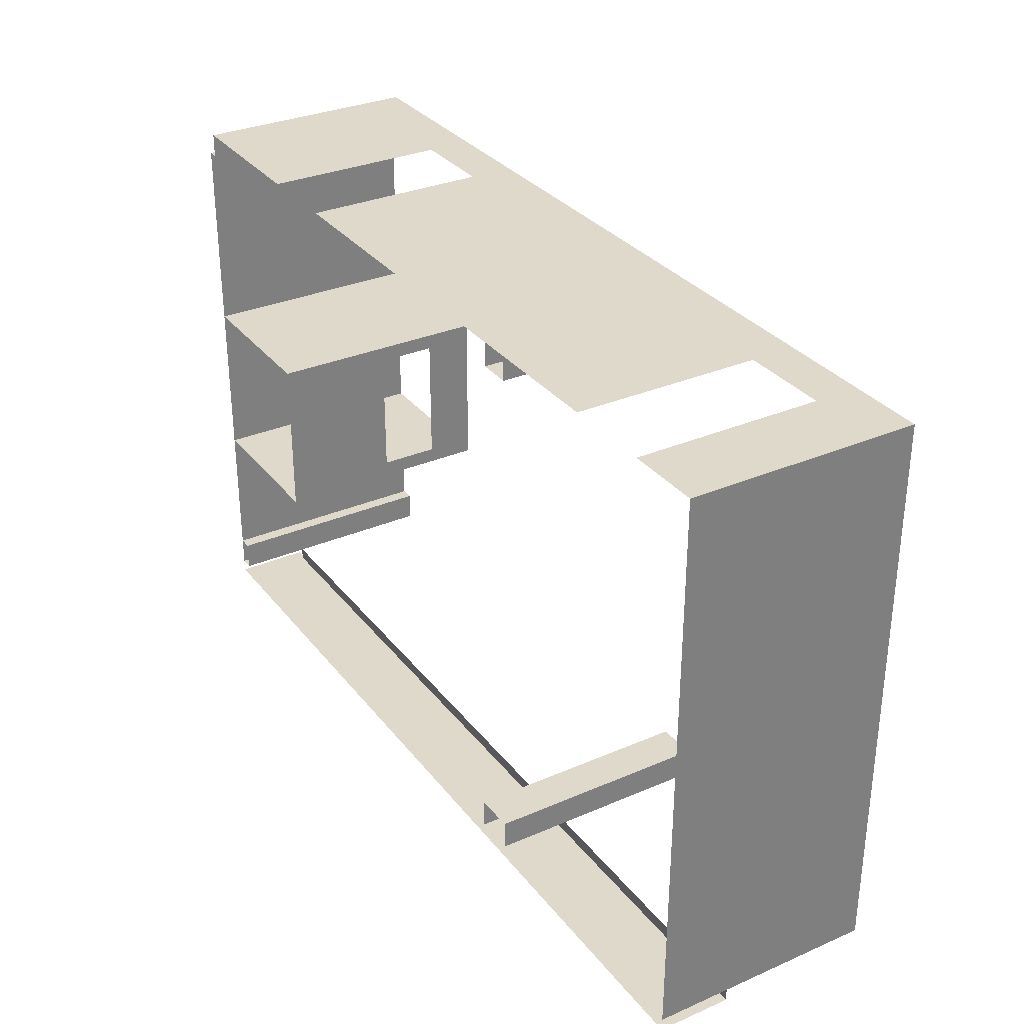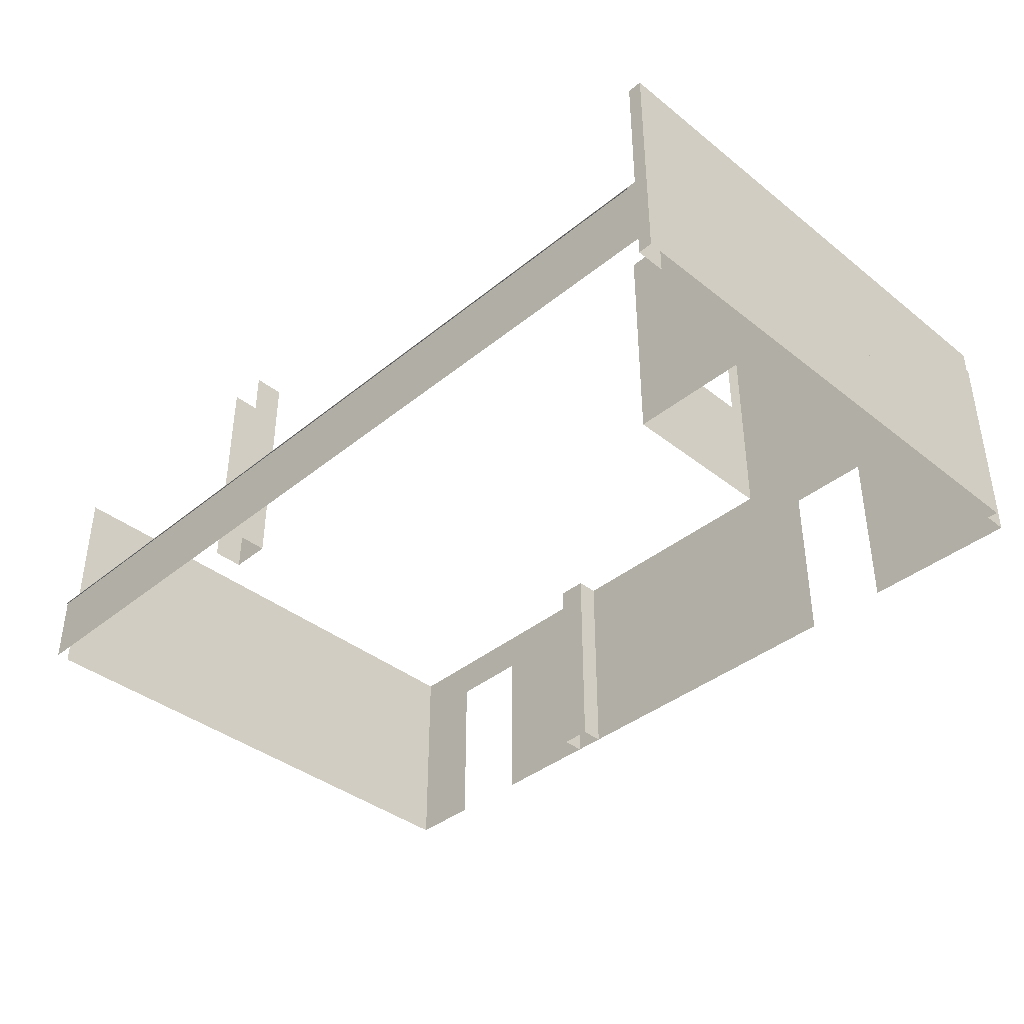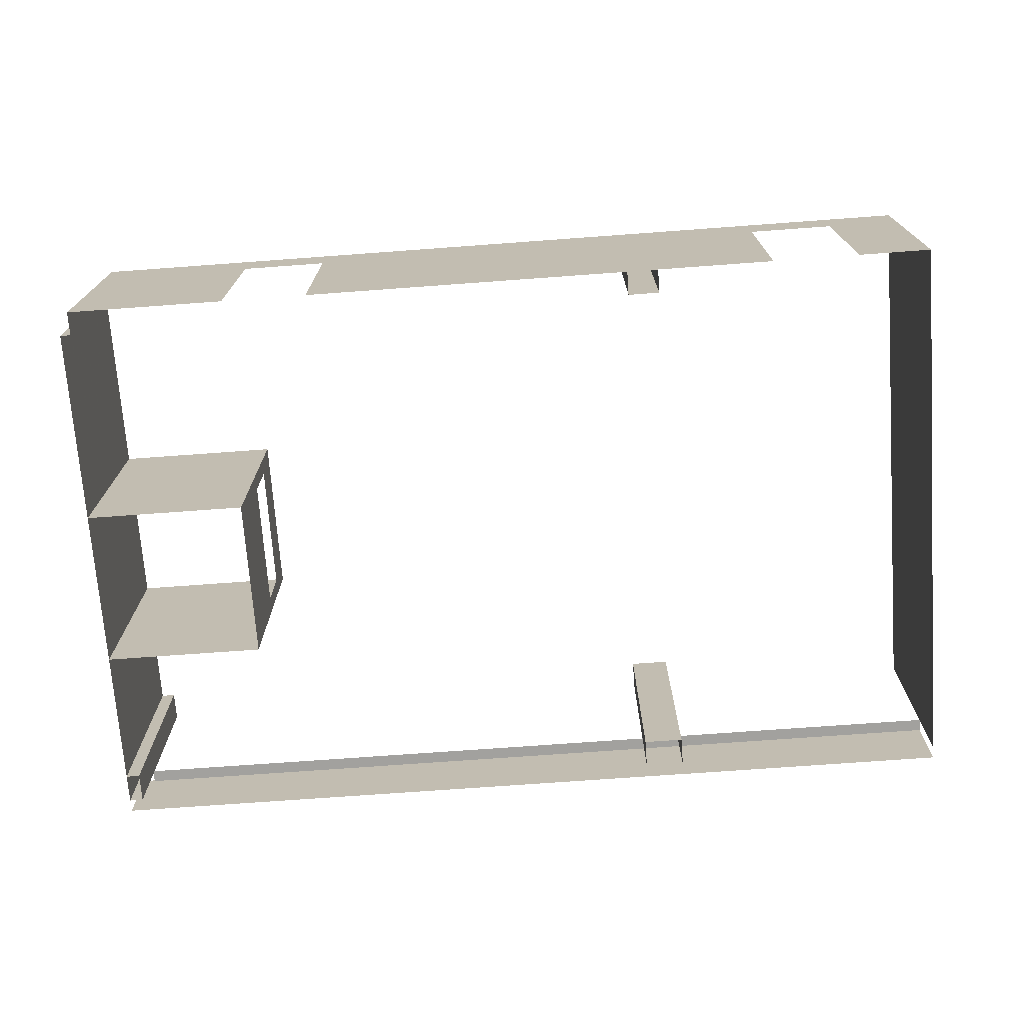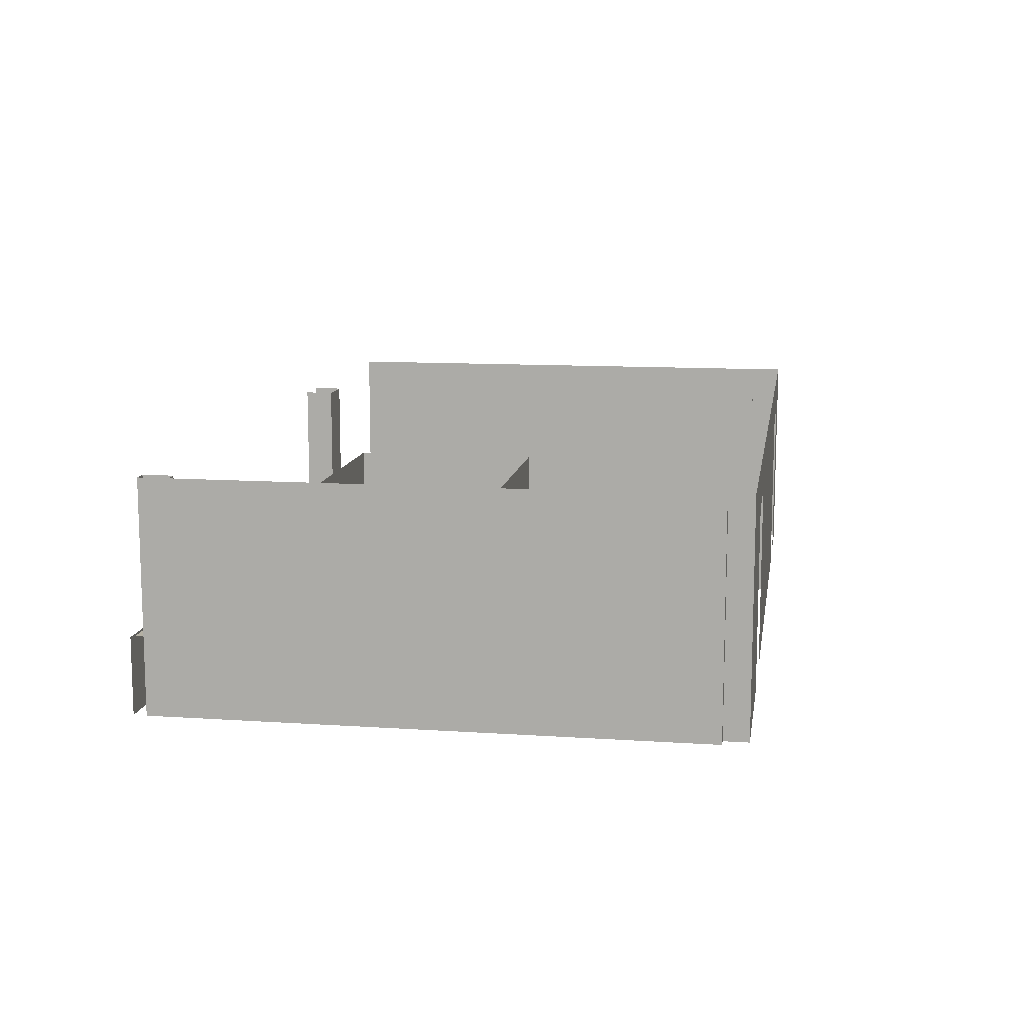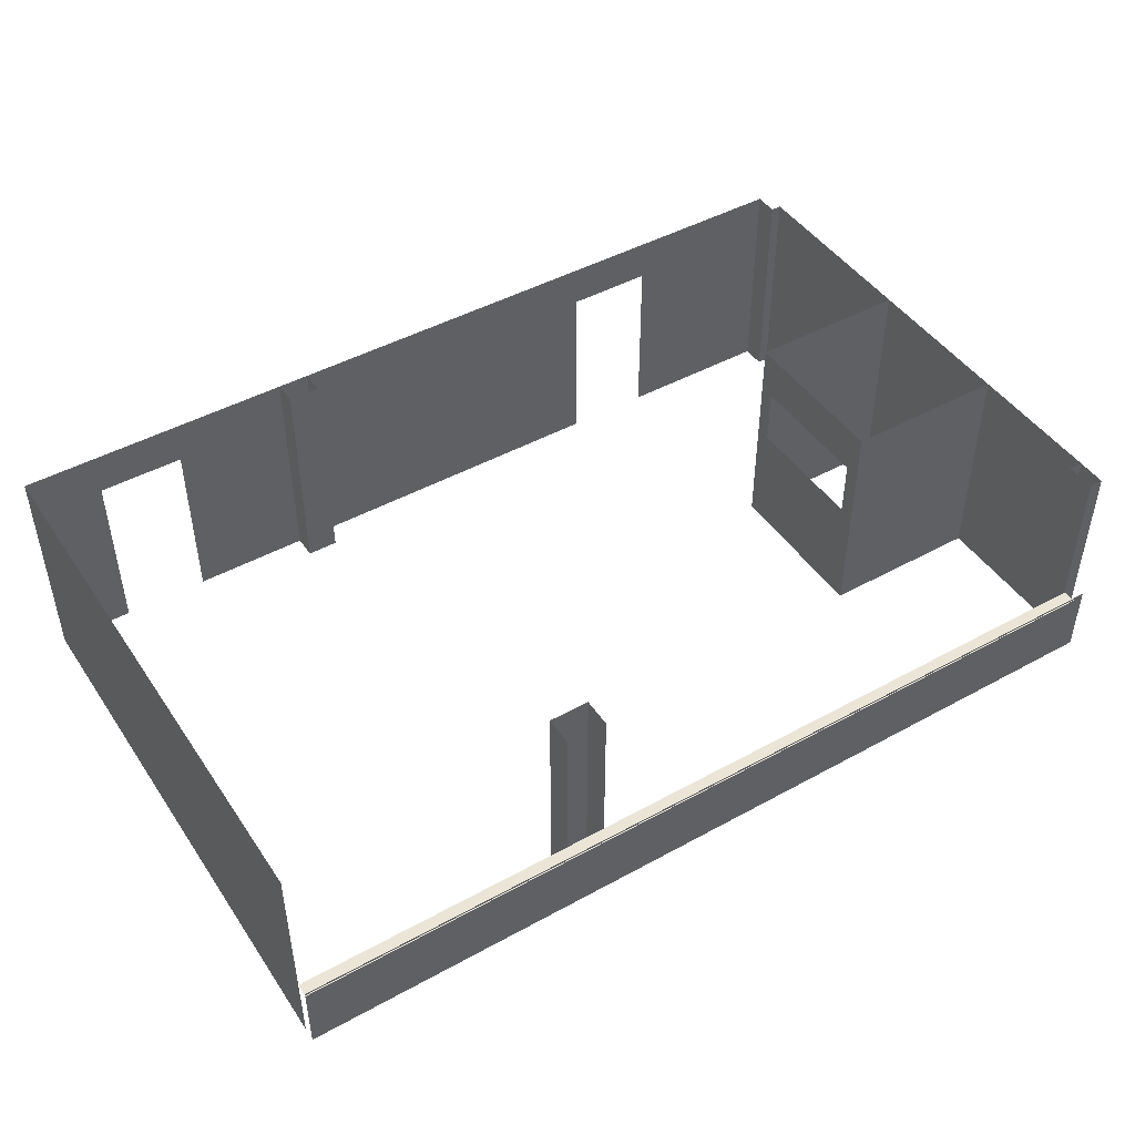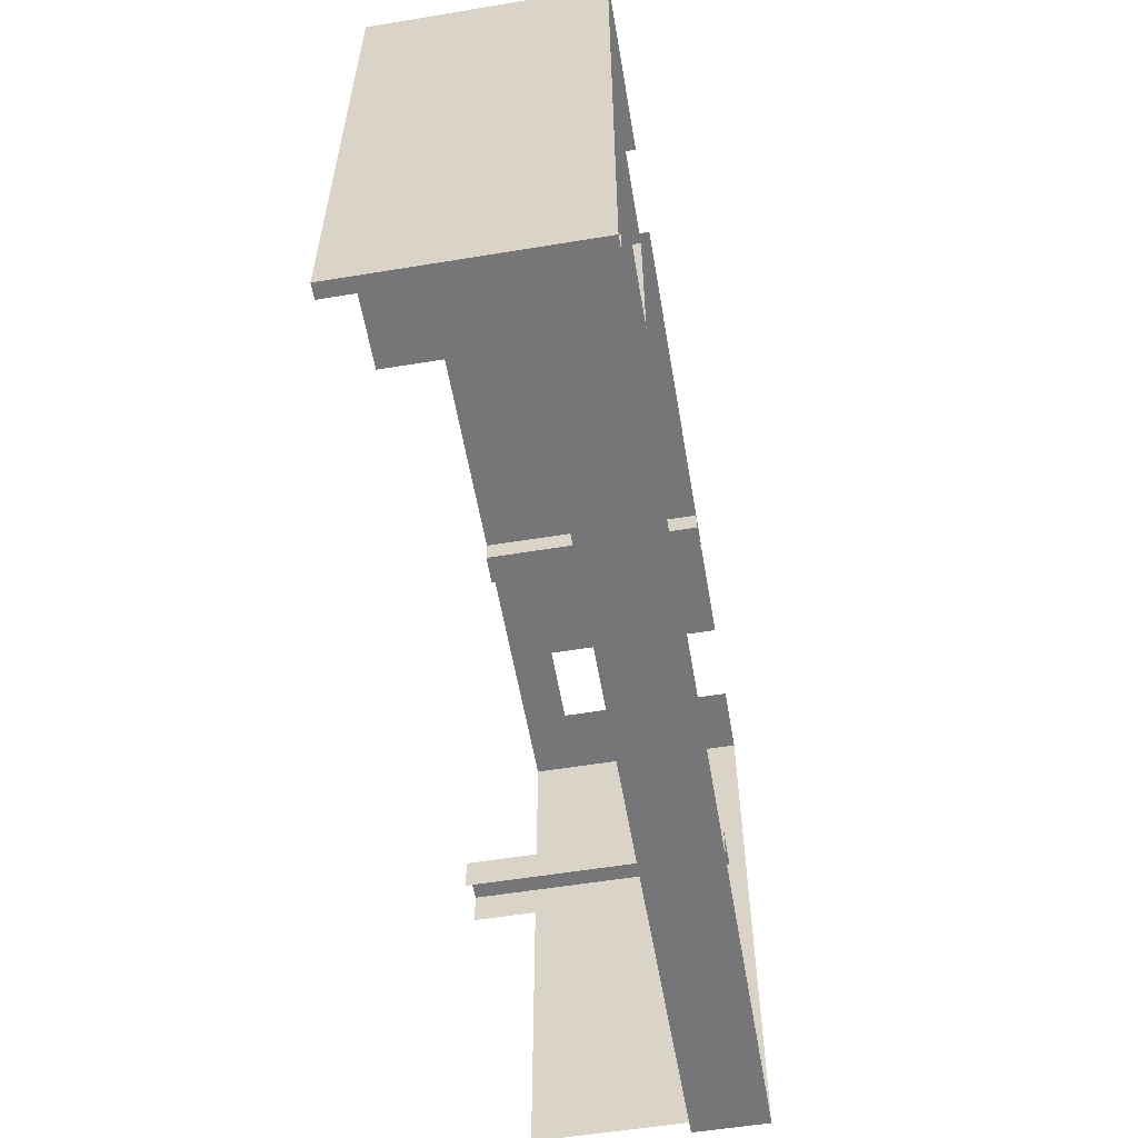
<metadata>
{"format":"obj","ext":"obj","renderer":"f3d","projection":"perspective","resolution":1024,"background":"white","views":[{"elev":31.7,"azim":58.7,"up":"+Z"},{"elev":-39.2,"azim":-134.6,"up":"+Y"},{"elev":-72.1,"azim":4.2,"up":"+Y"},{"elev":11.4,"azim":-80.8,"up":"+Y"},{"elev":46.0,"azim":147.8,"up":"+Y"},{"elev":-56.9,"azim":-80.3,"up":"+Z"}]}
</metadata>
<code>
v  -946.9 650.3 525.7
v  -946.9 650.3 -930.6
v  -946.9 -1.572 -930.6
v  -946.9 -1.572 525.7
v  1189 523.6 595.2
v  -202 523.6 595.2
v  1189 -1.572 595.2
v  -916.1 650.3 595.2
v  1441 523.6 595.2
v  1653 650.3 595.2
v  1653 -1.572 595.2
v  -454 523.6 595.2
v  -454 -1.572 595.2
v  -916.1 -1.572 595.2
v  1441 -1.572 595.2
v  -202 -1.572 595.2
v  1653 -1.572 -1016
v  1653 650.3 -1016
v  847.6 -1.572 -931.1
v  847.6 650.3 -931.1
v  847.6 650.3 -1016
v  847.6 -1.572 -1016
v  731.8 -1.572 -931.1
v  731.8 650.3 -931.1
v  731.8 -1.572 -1016
v  731.8 650.3 -1016
v  -906.6 650.3 -1016
v  -946.9 650.3 -1016
v  -946.9 -1.572 -1016
v  -906.6 -1.572 -1016
v  -906.6 -1.572 -930.6
v  -906.6 650.3 -930.6
v  -916.1 650.3 525.7
v  -916.1 -1.572 525.7
v  847.6 650.3 525.7
v  756 650.3 525.7
v  756 -1.572 525.7
v  847.6 -1.572 525.7
v  847.6 -1.572 595.2
v  847.6 650.3 595.2
v  756 -1.572 595.2
v  756 650.3 595.2
v  -910.3 209 -1056
v  1653 209 -1056
v  1653 209 -1016
v  -910.3 209 -1016
v  -946.9 215.1 -1053
v  1653 215.1 -1053
v  1653 -1.572 -1053
v  -946.9 -1.572 -1053
v  -946.9 -1.572 -930.6
v  -946.9 650.3 -930.6
g mesh0
f 2 1 3
f 1 4 3
f 6 5 7
f 8 5 6
f 8 9 5
f 10 9 8
f 10 11 9
f 6 12 8
f 12 13 8
f 13 14 8
f 11 15 9
f 7 16 6
f 11 10 17
f 10 18 17
f 20 19 21
f 19 22 21
f 19 20 23
f 20 24 23
f 25 23 26
f 23 24 26
f 28 27 29
f 27 30 29
f 32 31 27
f 31 30 27
f 31 32 3
f 32 2 3
f 29 3 28
f 51 52 28
f 1 33 4
f 33 34 4
f 8 14 33
f 14 34 33
f 36 35 37
f 35 38 37
f 40 39 35
f 39 38 35
f 37 41 36
f 41 42 36
f 44 43 45
f 43 46 45
f 48 47 49
f 47 50 49
v  -470.8 650.3 -521.7
v  -946.9 650.3 -521.7
v  -946.9 -1.572 -521.7
v  -470.8 -1.572 -521.7
v  -470.8 337.2 -475.9
v  -470.8 -1.572 -49.29
v  -470.8 337.2 -521.7
v  -470.8 509.3 -475.9
v  -470.8 650.3 -49.29
v  -470.8 509.3 -95.07
v  -470.8 337.2 -95.07
v  -946.9 -1.572 -49.29
v  -946.9 650.3 -49.29
g mesh1
f 54 53 55
f 53 56 55
f 56 57 58
f 59 57 56
f 59 60 57
f 53 60 59
f 53 61 60
f 62 61 63
f 61 58 63
f 58 57 63
f 61 62 60
f 58 61 64
f 61 65 64

</code>
